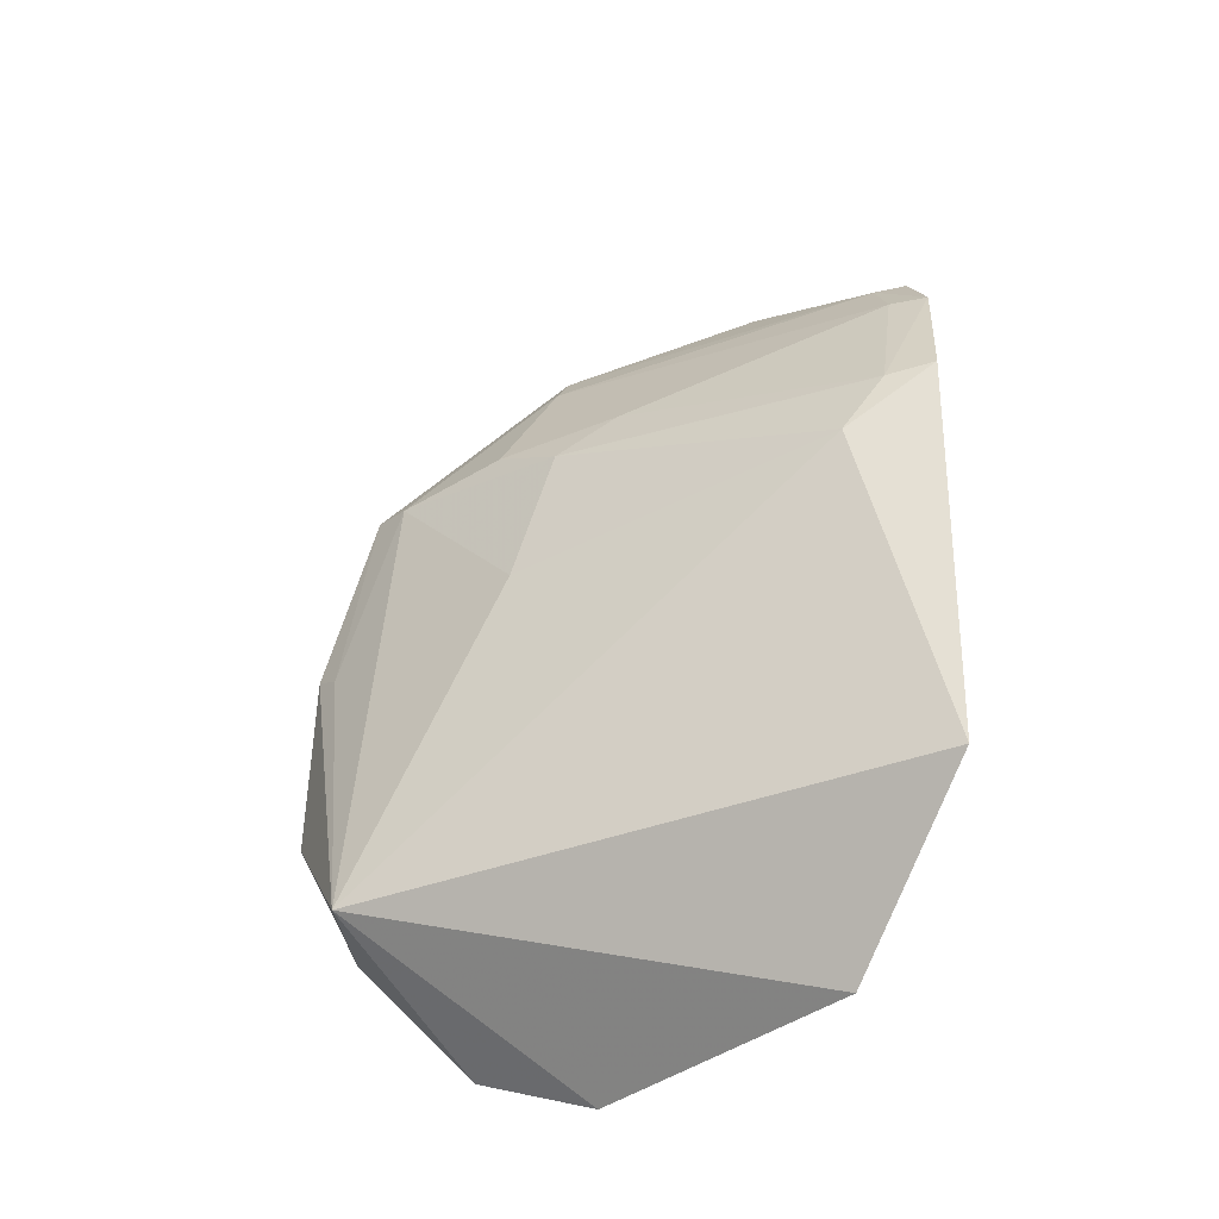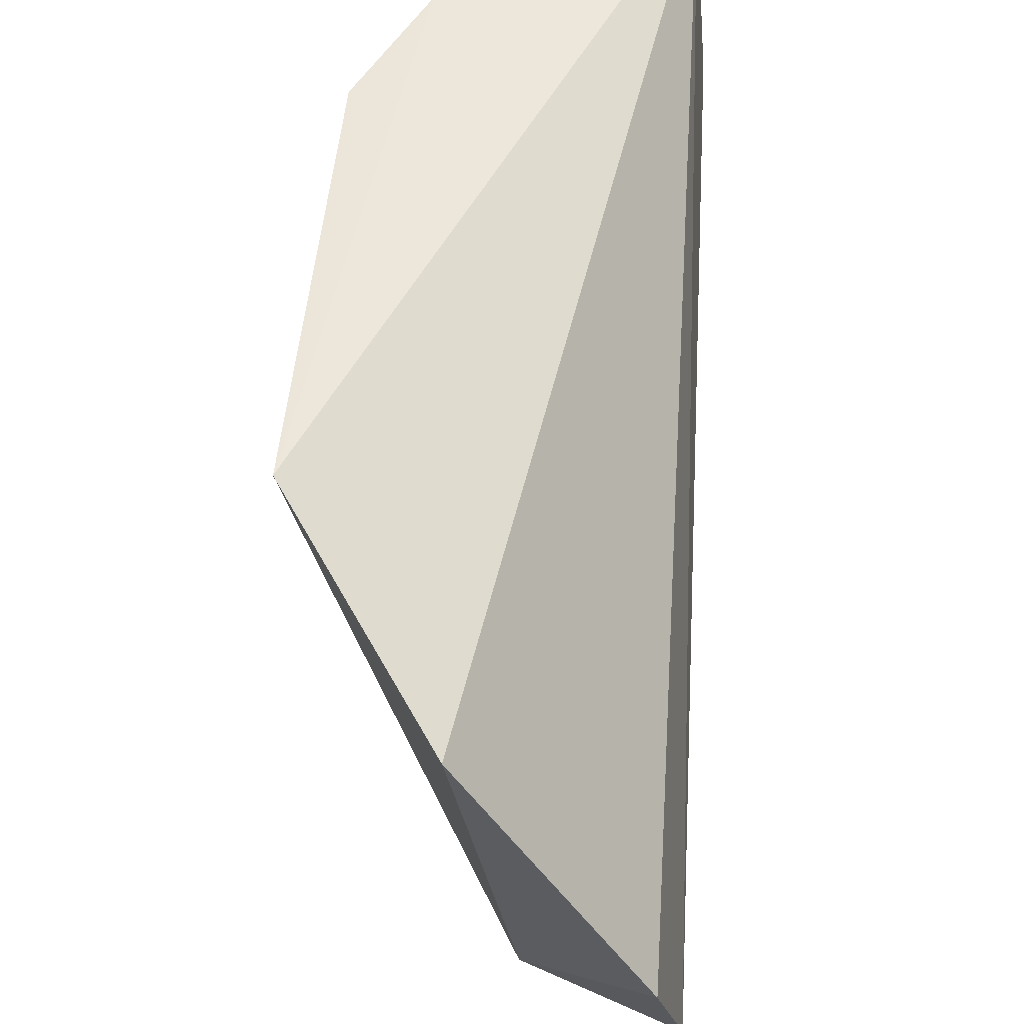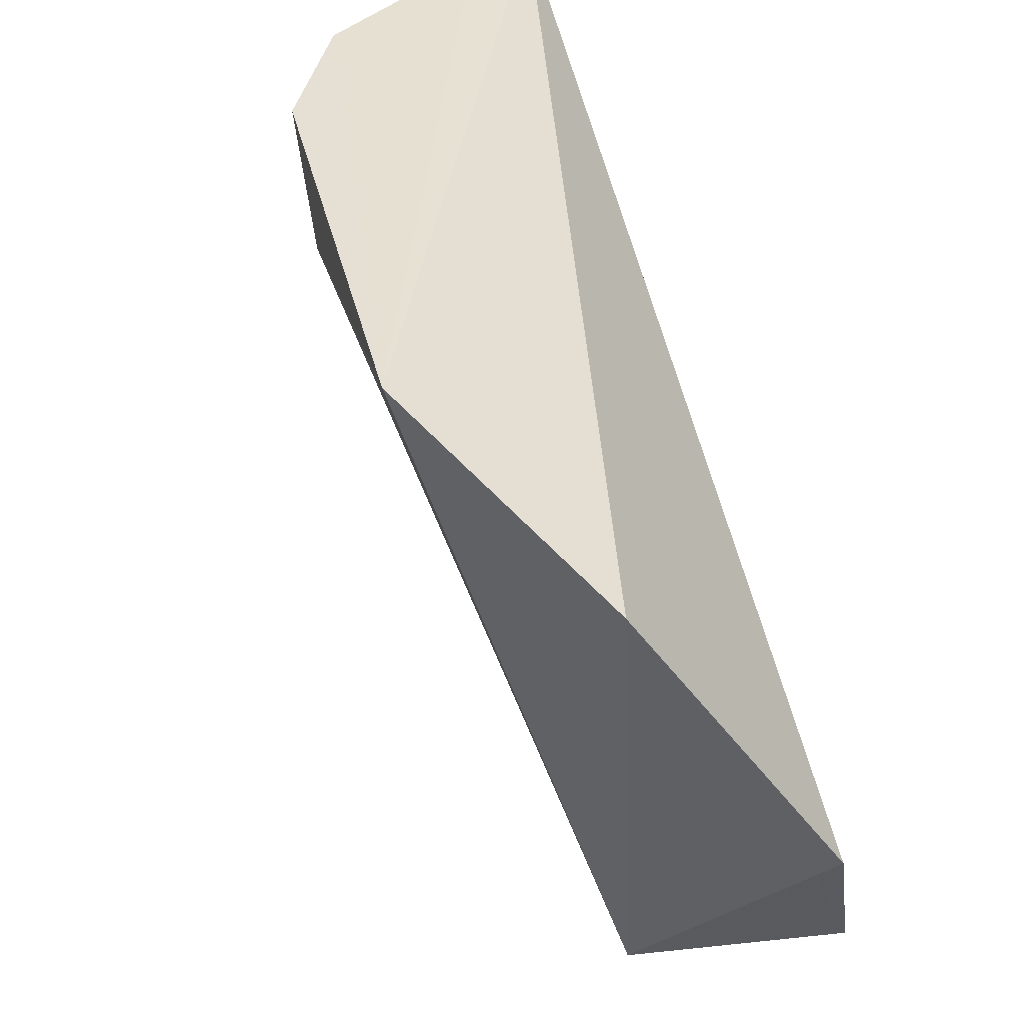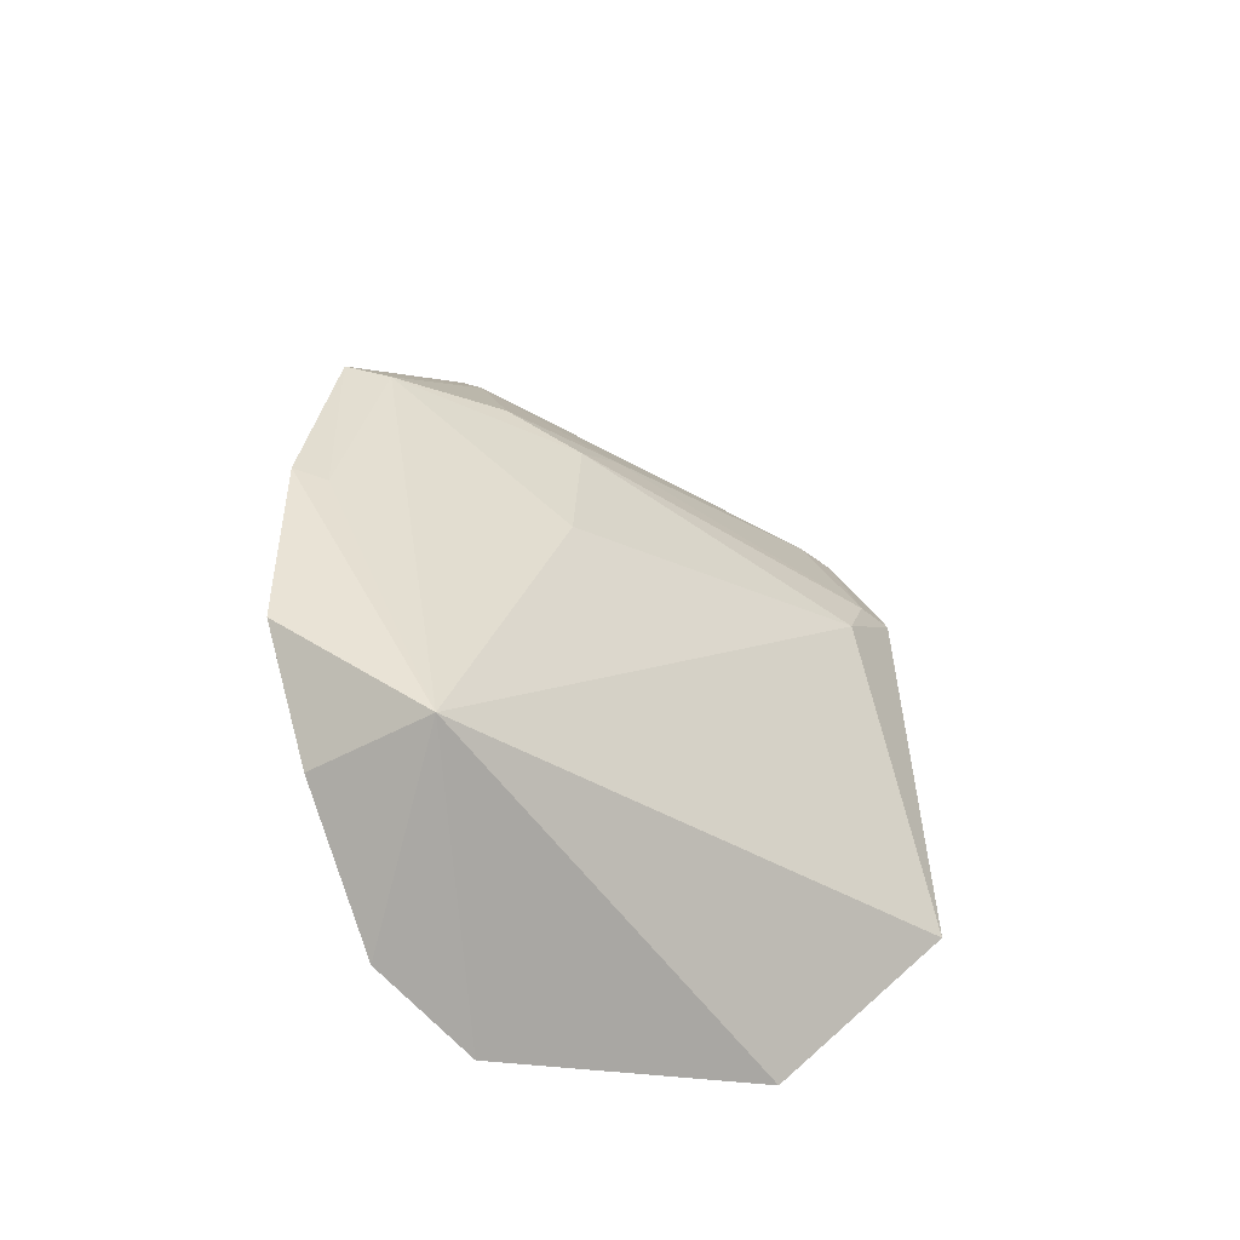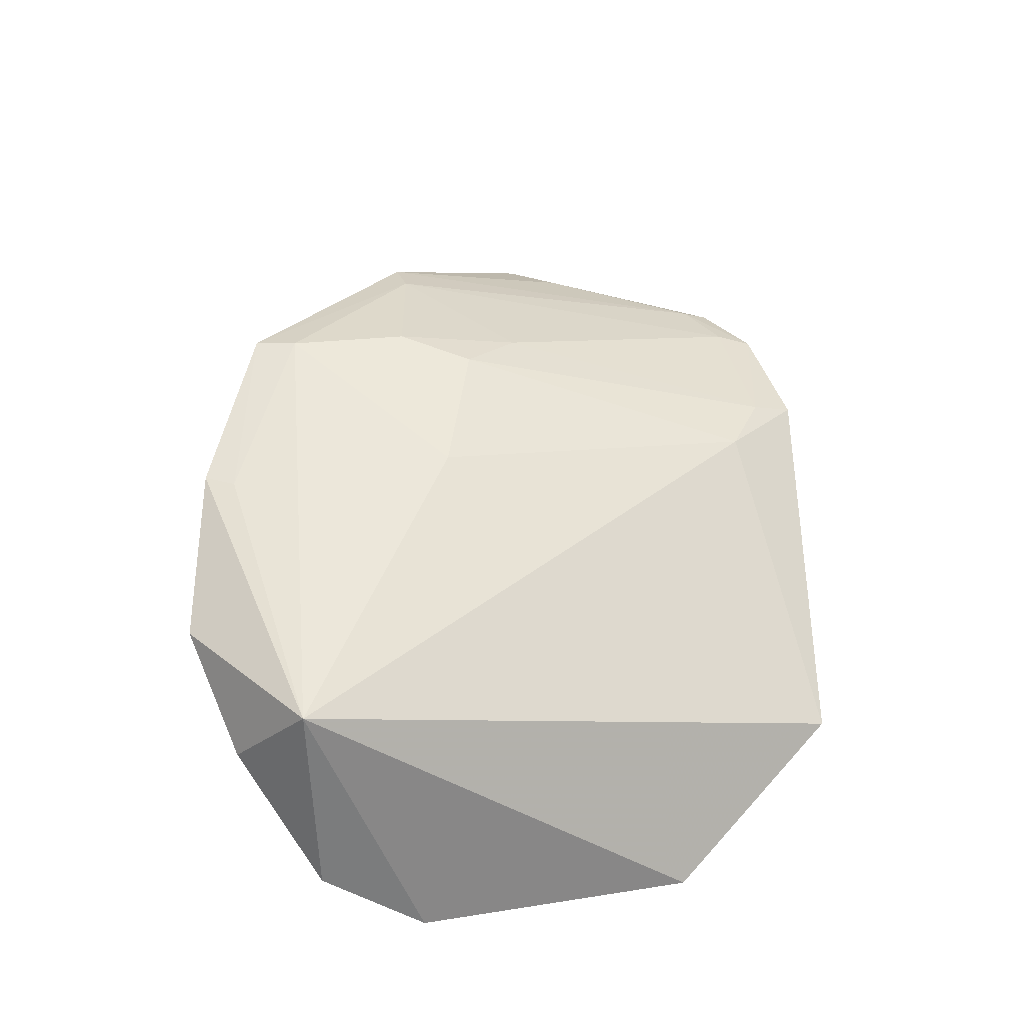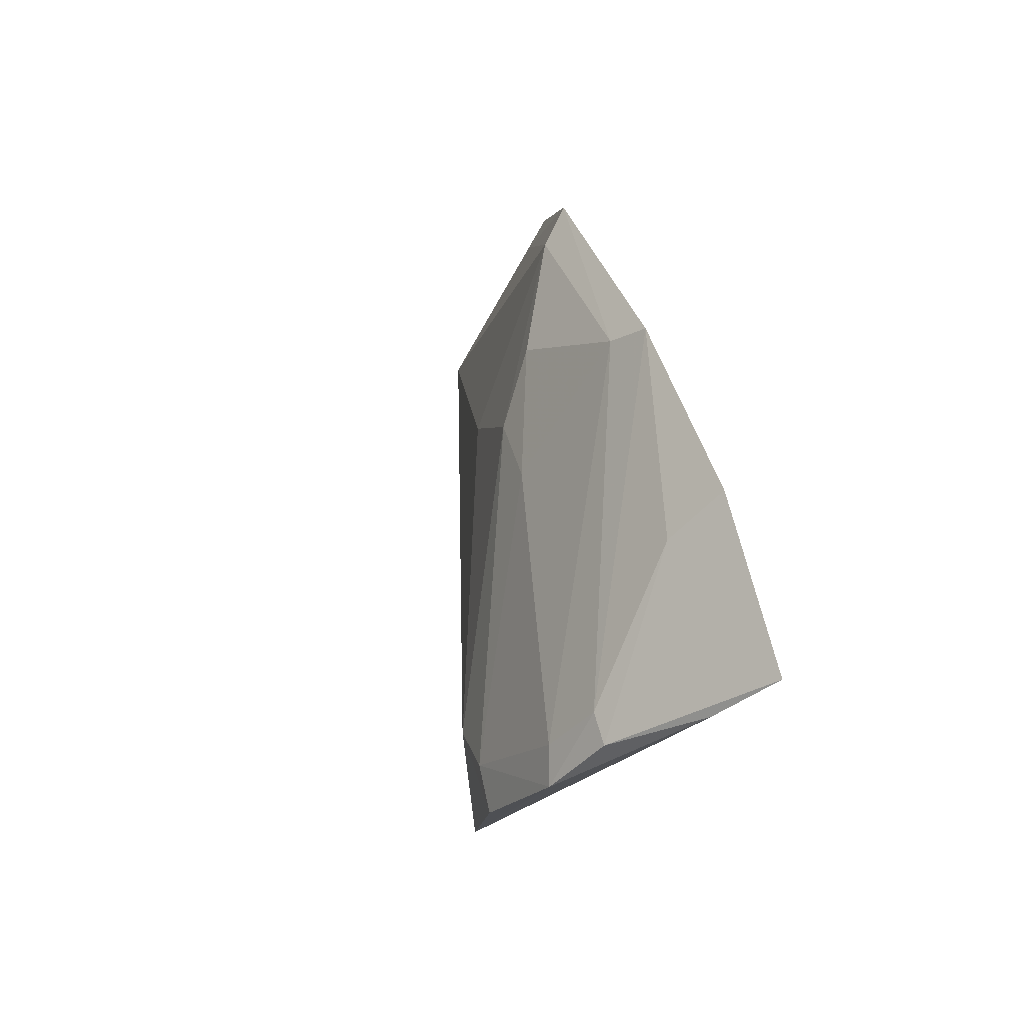
<metadata>
{"format":"obj","ext":"obj","renderer":"f3d","projection":"perspective","resolution":1024,"background":"white","views":[{"elev":-28.4,"azim":95.0,"up":"+Z"},{"elev":51.0,"azim":-177.9,"up":"+Y"},{"elev":37.9,"azim":163.9,"up":"+Y"},{"elev":-42.3,"azim":30.9,"up":"+Z"},{"elev":-23.4,"azim":51.8,"up":"+Z"},{"elev":78.9,"azim":160.3,"up":"+Z"}]}
</metadata>
<code>
v 0.331 -0.2857 0.002583
v 0.4029 -0.1412 -0.05224
v 0.3962 -0.1523 0.03825
v 0.3325 -0.1435 0.1039
v 0.3369 -0.2189 -0.1029
v 0.3834 -0.1407 0.06731
v 0.362 -0.2728 -0.0663
v 0.3311 -0.246 -0.09501
v 0.3737 -0.1647 -0.09172
v 0.3976 -0.141 0.04031
v 0.3476 -0.1418 0.09363
v 0.3525 -0.2411 0.04918
v 0.3973 -0.162 0.02446
v 0.3289 -0.185 0.09983
v 0.3314 -0.2874 -0.03989
v 0.3641 -0.2123 0.052
v 0.3387 -0.266 0.04459
v 0.3674 -0.2361 0.009357
v 0.3635 -0.2267 0.04235
v 0.3698 -0.1444 0.08064
v 0.3324 -0.2726 -0.06813
v 0.3804 -0.1494 0.068
v 0.337 -0.2807 0.0001743
v 0.3312 -0.2733 0.04537
v 0.3296 -0.2276 0.08459
v 0.3693 -0.152 0.07952
v 0.3368 -0.2294 0.0768
v 0.3428 -0.1802 0.09194
f 8 4 5
f 8 5 7
f 9 5 4
f 9 4 2
f 9 7 5
f 9 2 7
f 10 6 3
f 10 2 6
f 11 6 2
f 11 2 4
f 13 7 2
f 13 10 3
f 13 2 10
f 14 4 8
f 15 7 1
f 15 1 8
f 18 7 13
f 18 17 7
f 19 13 3
f 19 18 13
f 19 12 17
f 19 17 18
f 19 16 12
f 19 3 16
f 20 11 4
f 20 4 14
f 20 6 11
f 21 15 8
f 21 8 7
f 21 7 15
f 22 16 3
f 22 3 6
f 23 1 7
f 23 7 17
f 24 23 17
f 24 1 23
f 25 1 24
f 25 14 8
f 25 8 1
f 26 22 6
f 26 6 20
f 27 17 12
f 27 12 16
f 27 16 22
f 27 26 25
f 27 22 26
f 27 25 24
f 27 24 17
f 28 26 20
f 28 20 14
f 28 14 25
f 28 25 26

</code>
